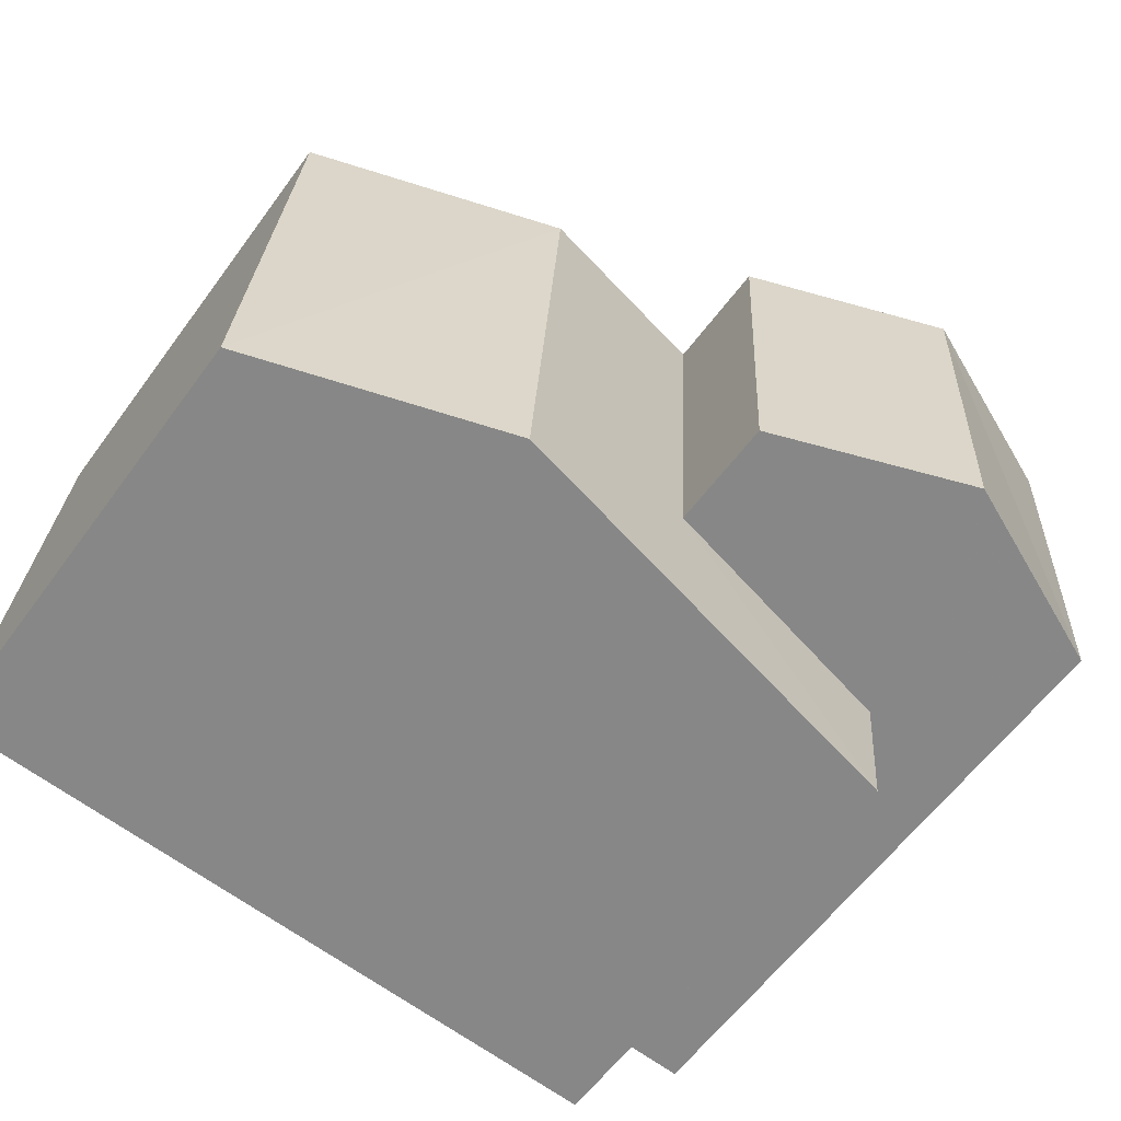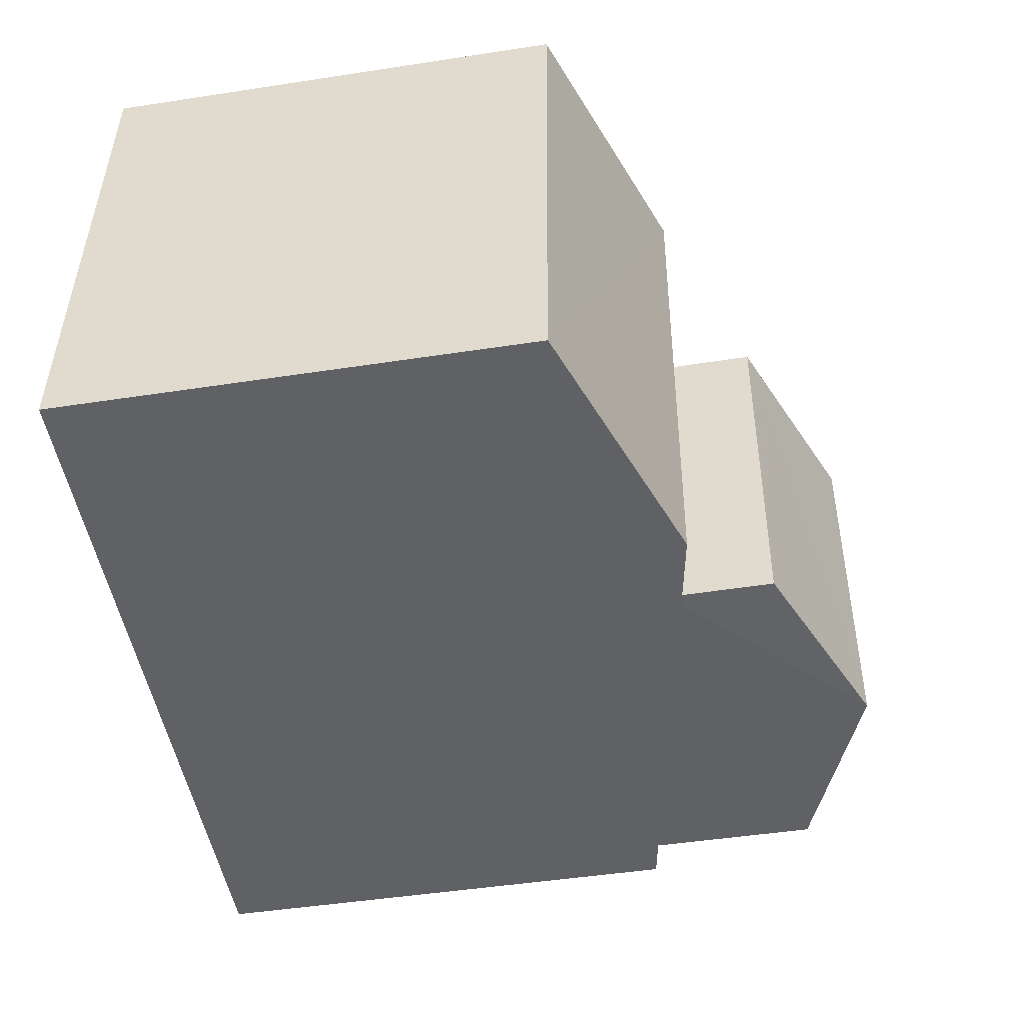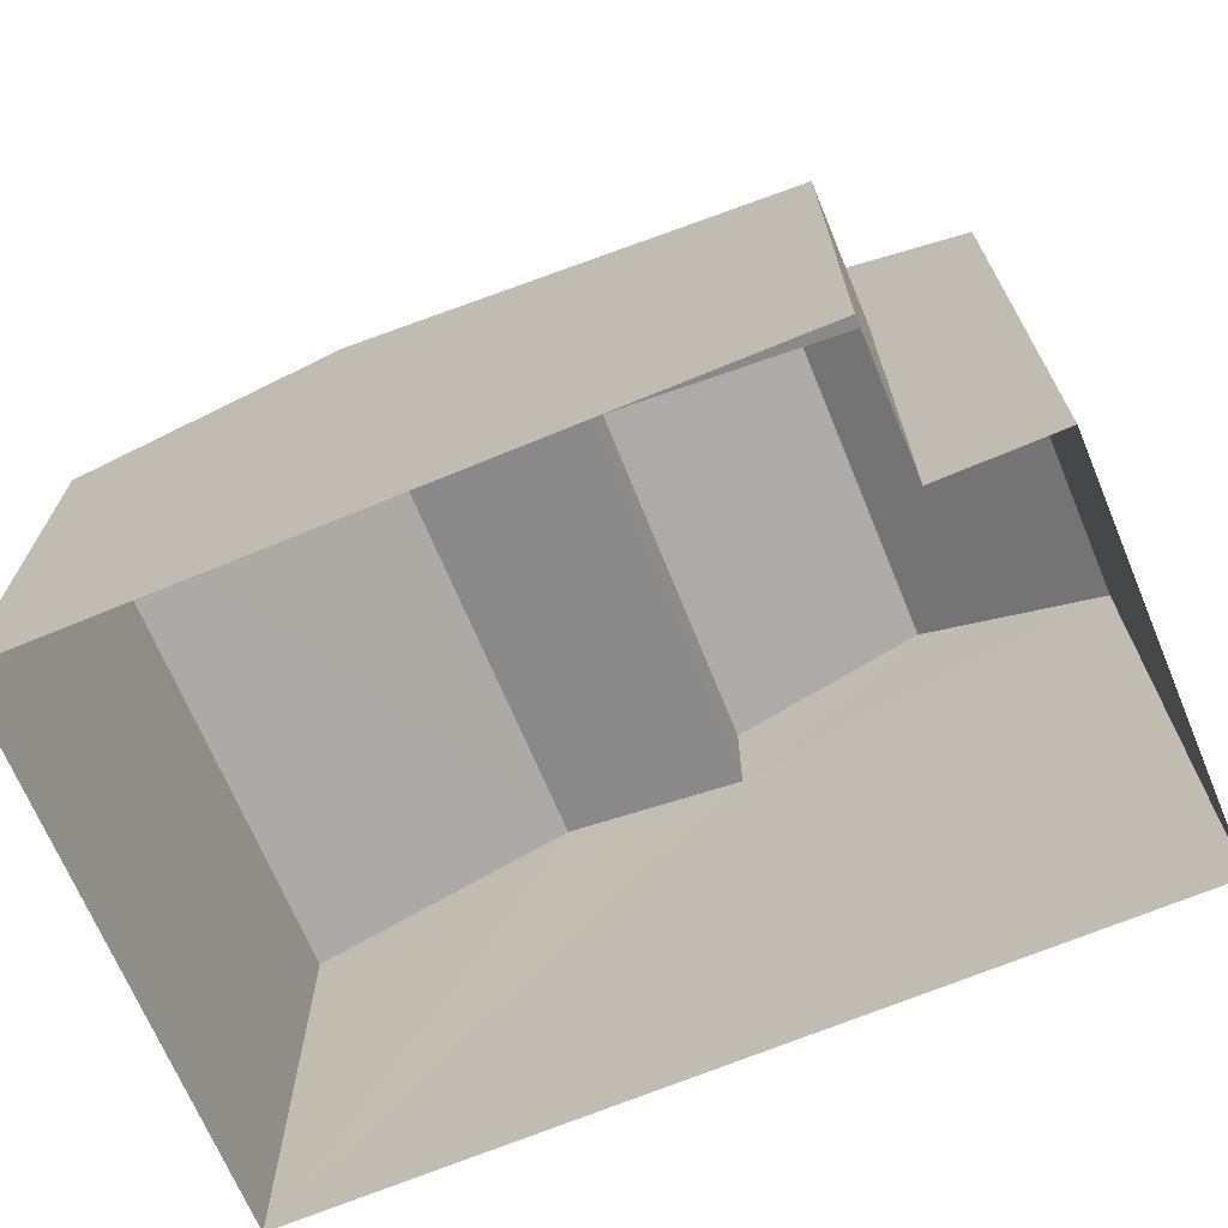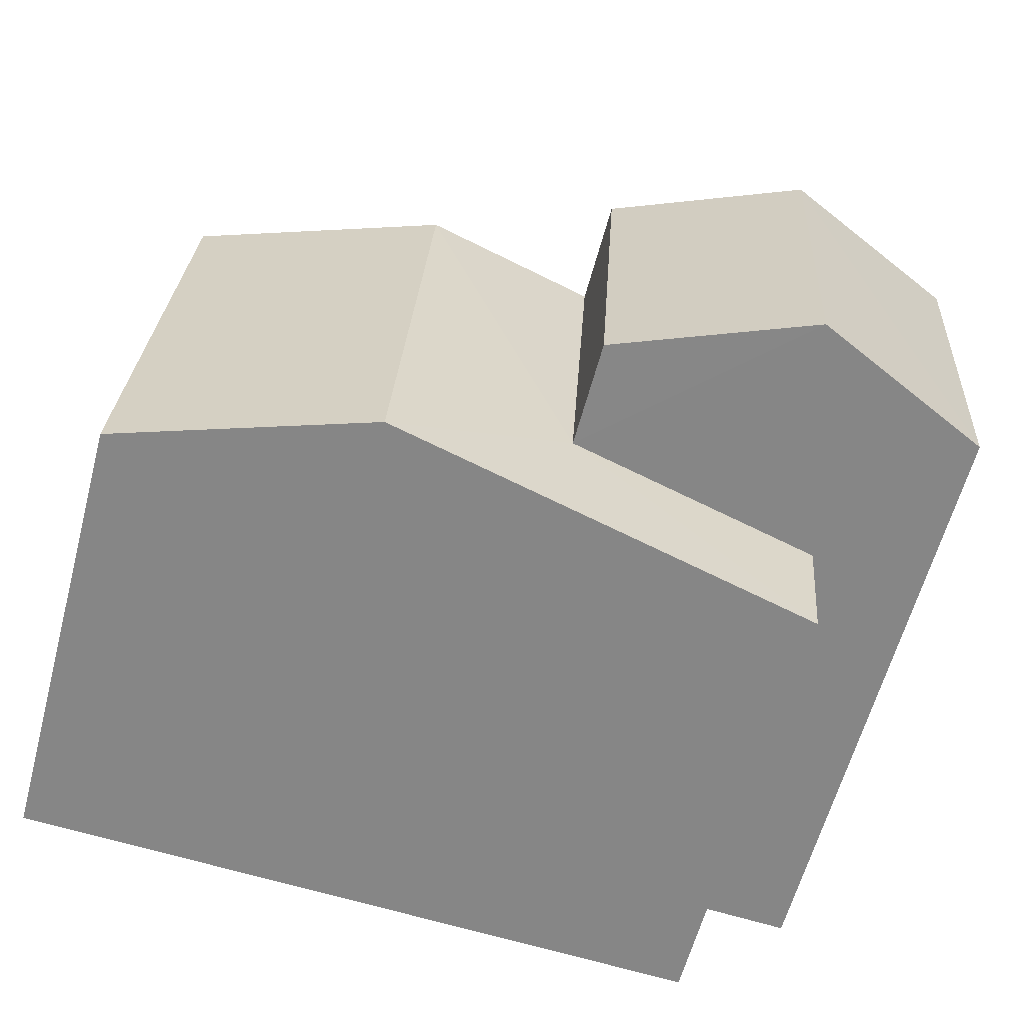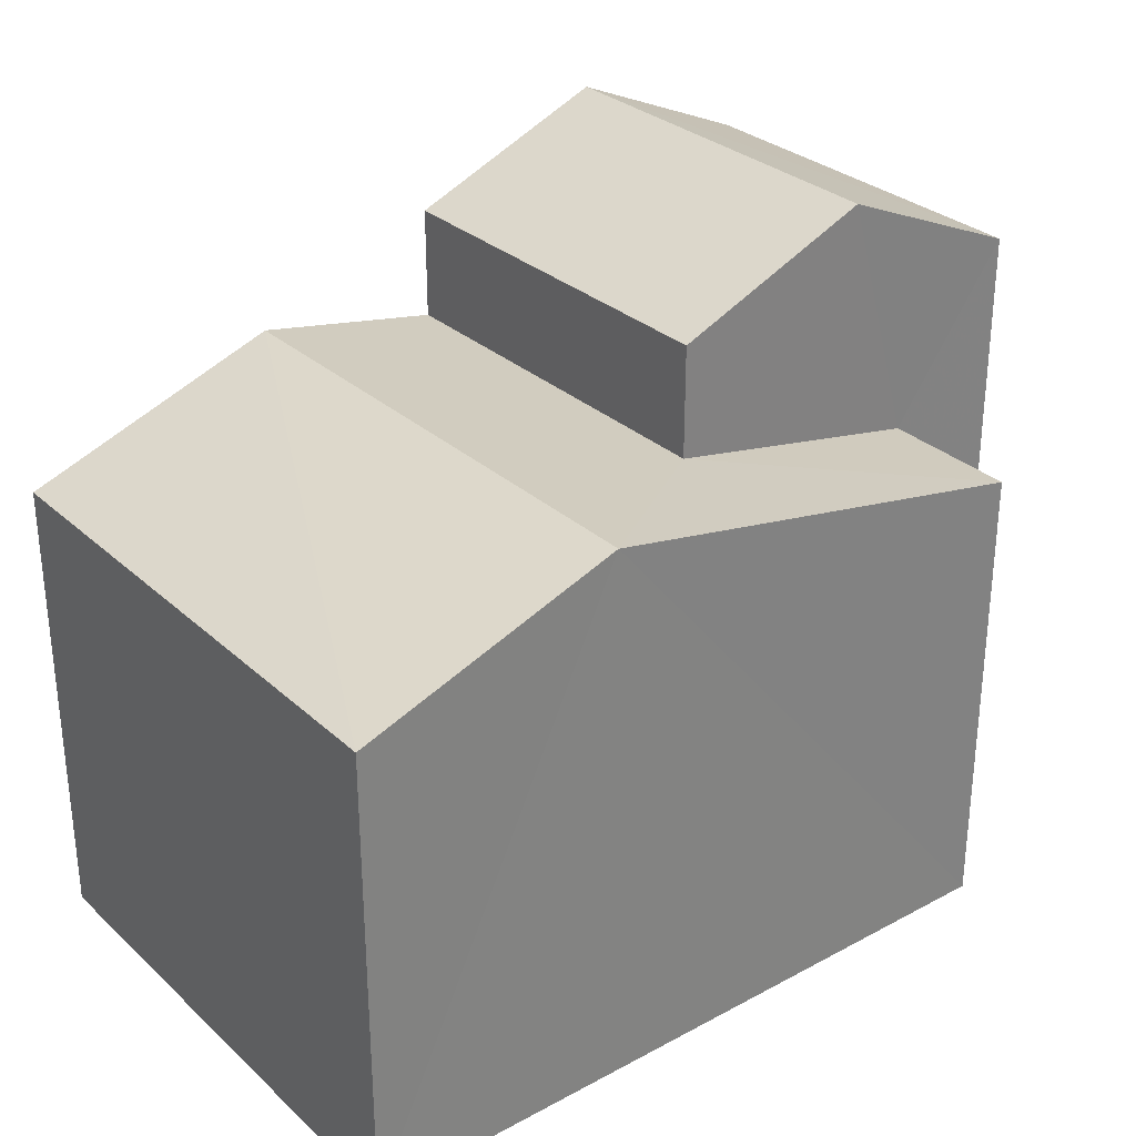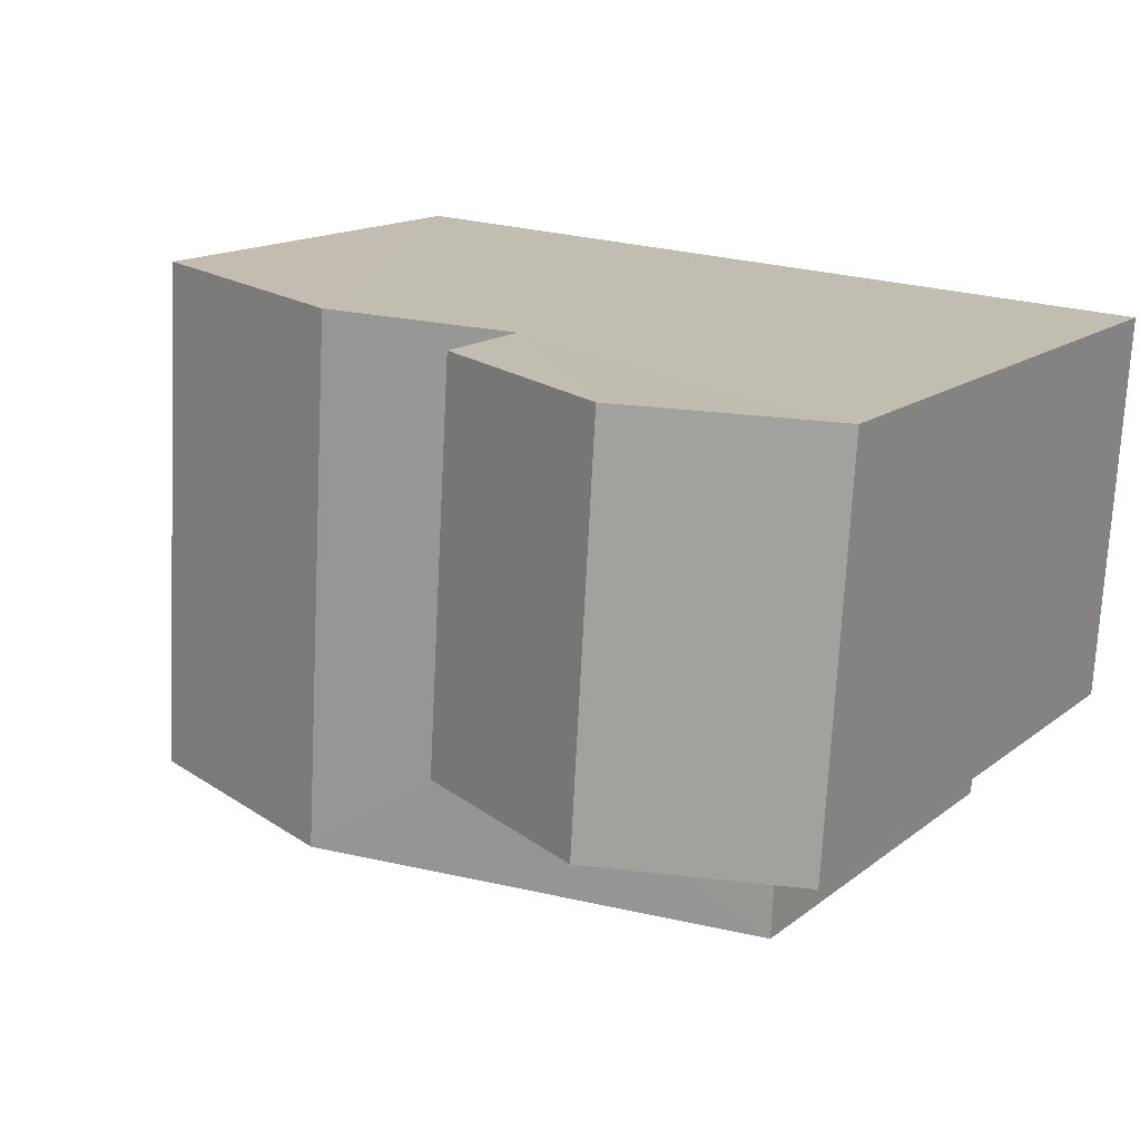
<metadata>
{"format":"obj","ext":"obj","renderer":"f3d","projection":"perspective","resolution":1024,"background":"white","views":[{"elev":-60.8,"azim":-36.3,"up":"+Y"},{"elev":-46.3,"azim":-80.0,"up":"+Y"},{"elev":-69.4,"azim":19.2,"up":"+Z"},{"elev":-61.6,"azim":-15.1,"up":"+Y"},{"elev":30.1,"azim":-41.3,"up":"+Z"},{"elev":14.7,"azim":32.0,"up":"+Y"}]}
</metadata>
<code>
v -3.733e+05 -1.041e+05 27.25
v -3.733e+05 -1.041e+05 27.25
v -3.733e+05 -1.041e+05 27.25
v -3.733e+05 -1.041e+05 27.25
v -3.733e+05 -1.041e+05 27.25
v -3.733e+05 -1.041e+05 27.25
v -3.733e+05 -1.041e+05 32.71
v -3.733e+05 -1.041e+05 31.82
v -3.733e+05 -1.041e+05 32.71
v -3.733e+05 -1.041e+05 31.82
v -3.733e+05 -1.041e+05 33.45
v -3.733e+05 -1.041e+05 33.45
v -3.733e+05 -1.041e+05 34.26
v -3.733e+05 -1.041e+05 34.26
v -3.733e+05 -1.041e+05 33.45
v -3.733e+05 -1.041e+05 33.45
v -3.733e+05 -1.041e+05 32.35
v -3.733e+05 -1.041e+05 32.35
v -3.733e+05 -1.041e+05 31.82
v -3.733e+05 -1.041e+05 31.82
f 1 2 3
f 3 4 1
f 5 2 1
f 6 5 1
f 7 8 9
f 7 10 8
f 11 12 13
f 14 11 13
f 15 16 14
f 13 15 14
f 17 7 18
f 7 9 18
f 18 19 20
f 18 9 19
f 1 4 20
f 14 18 20
f 16 18 14
f 20 4 11
f 14 20 11
f 18 16 15
f 17 18 15
f 3 2 17
f 17 12 3
f 10 7 2
f 17 13 12
f 17 15 13
f 2 7 17
f 1 19 6
f 1 20 19
f 12 4 3
f 12 11 4
f 10 2 5
f 8 10 5
f 8 5 9
f 5 6 9
f 6 19 9

</code>
